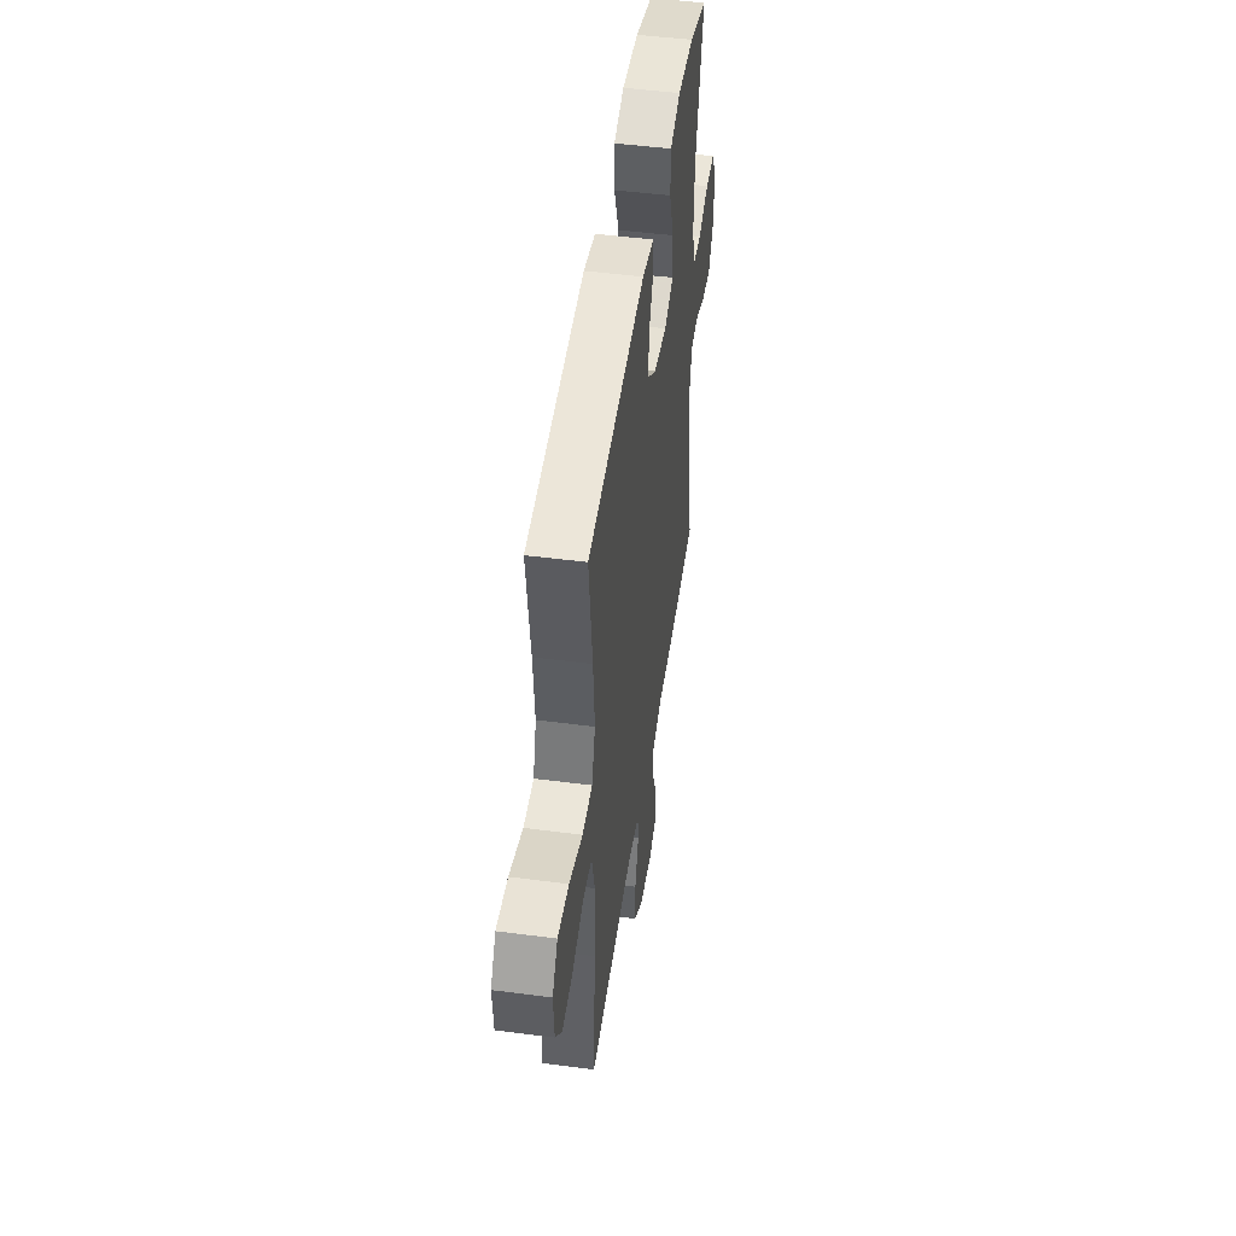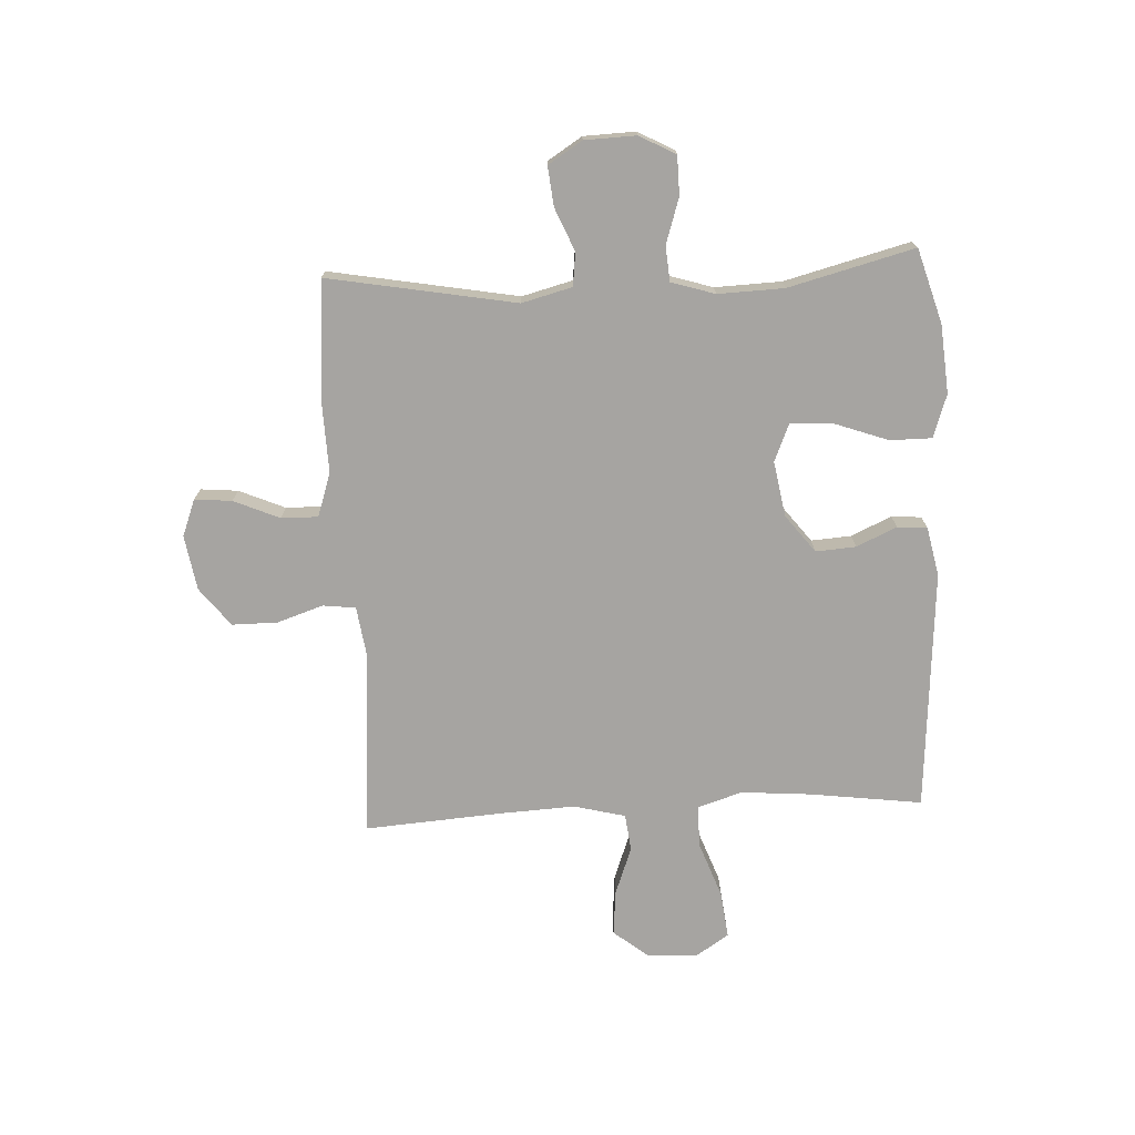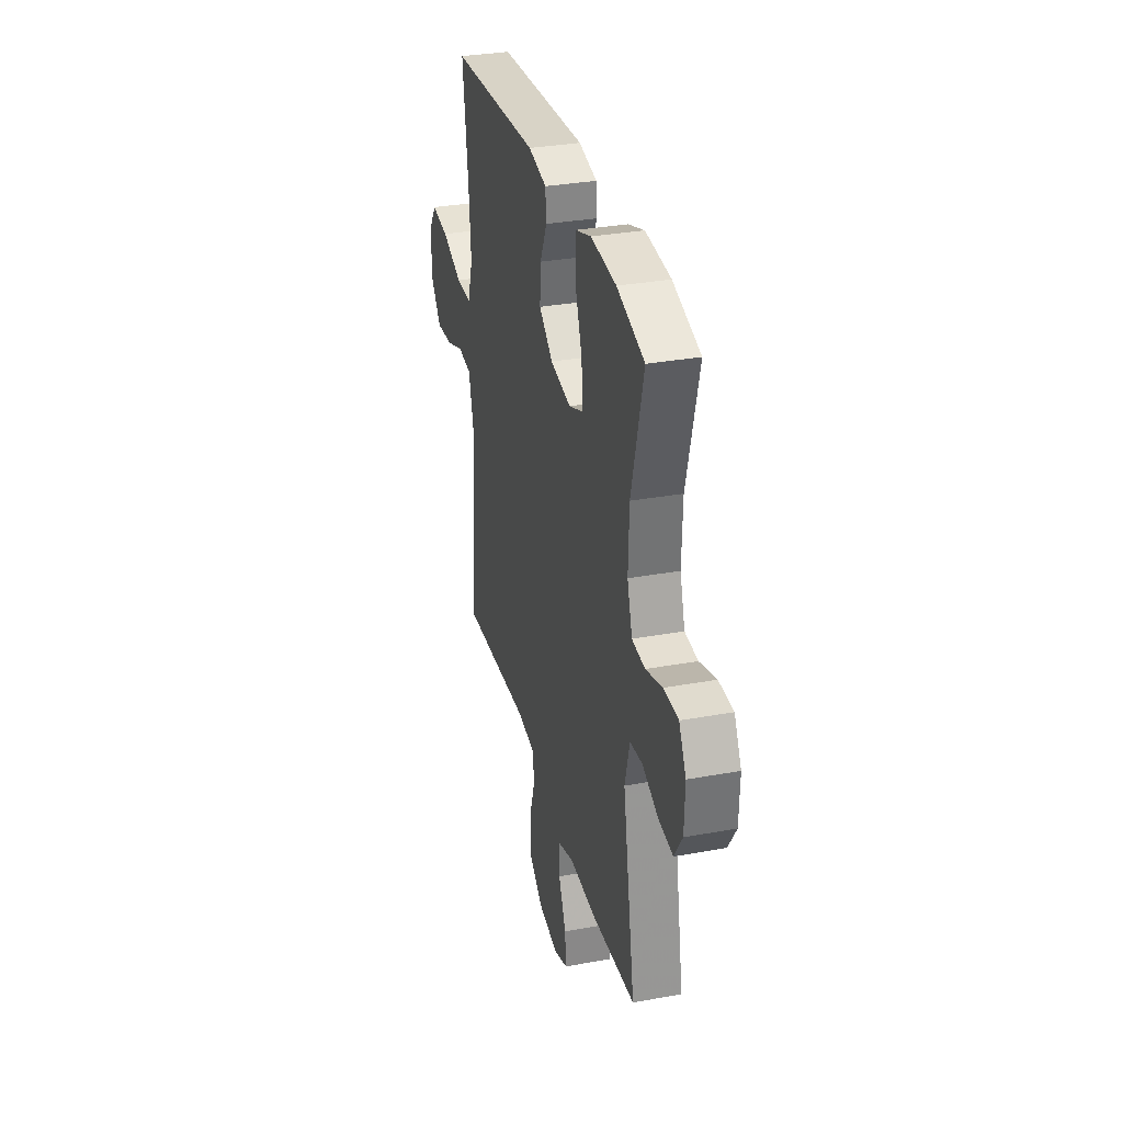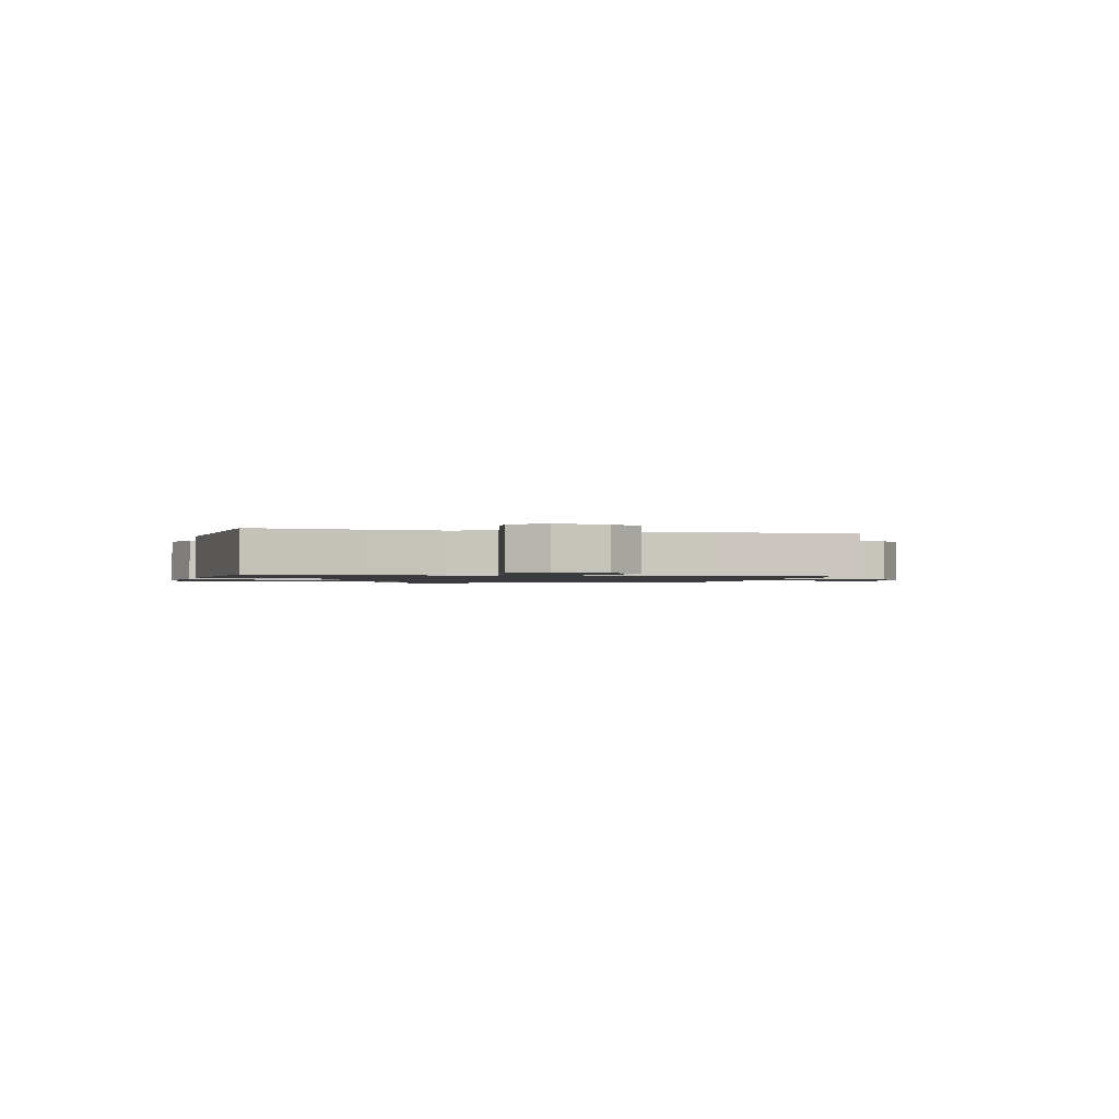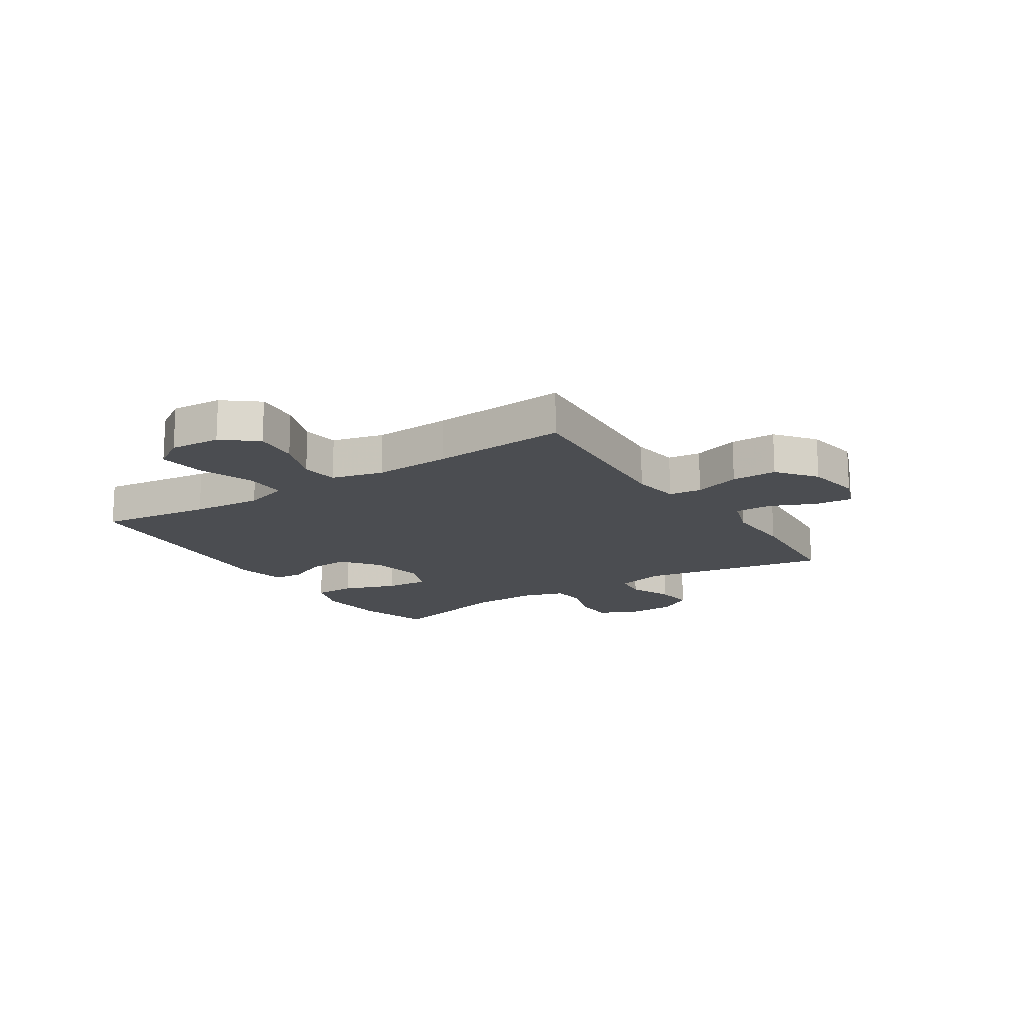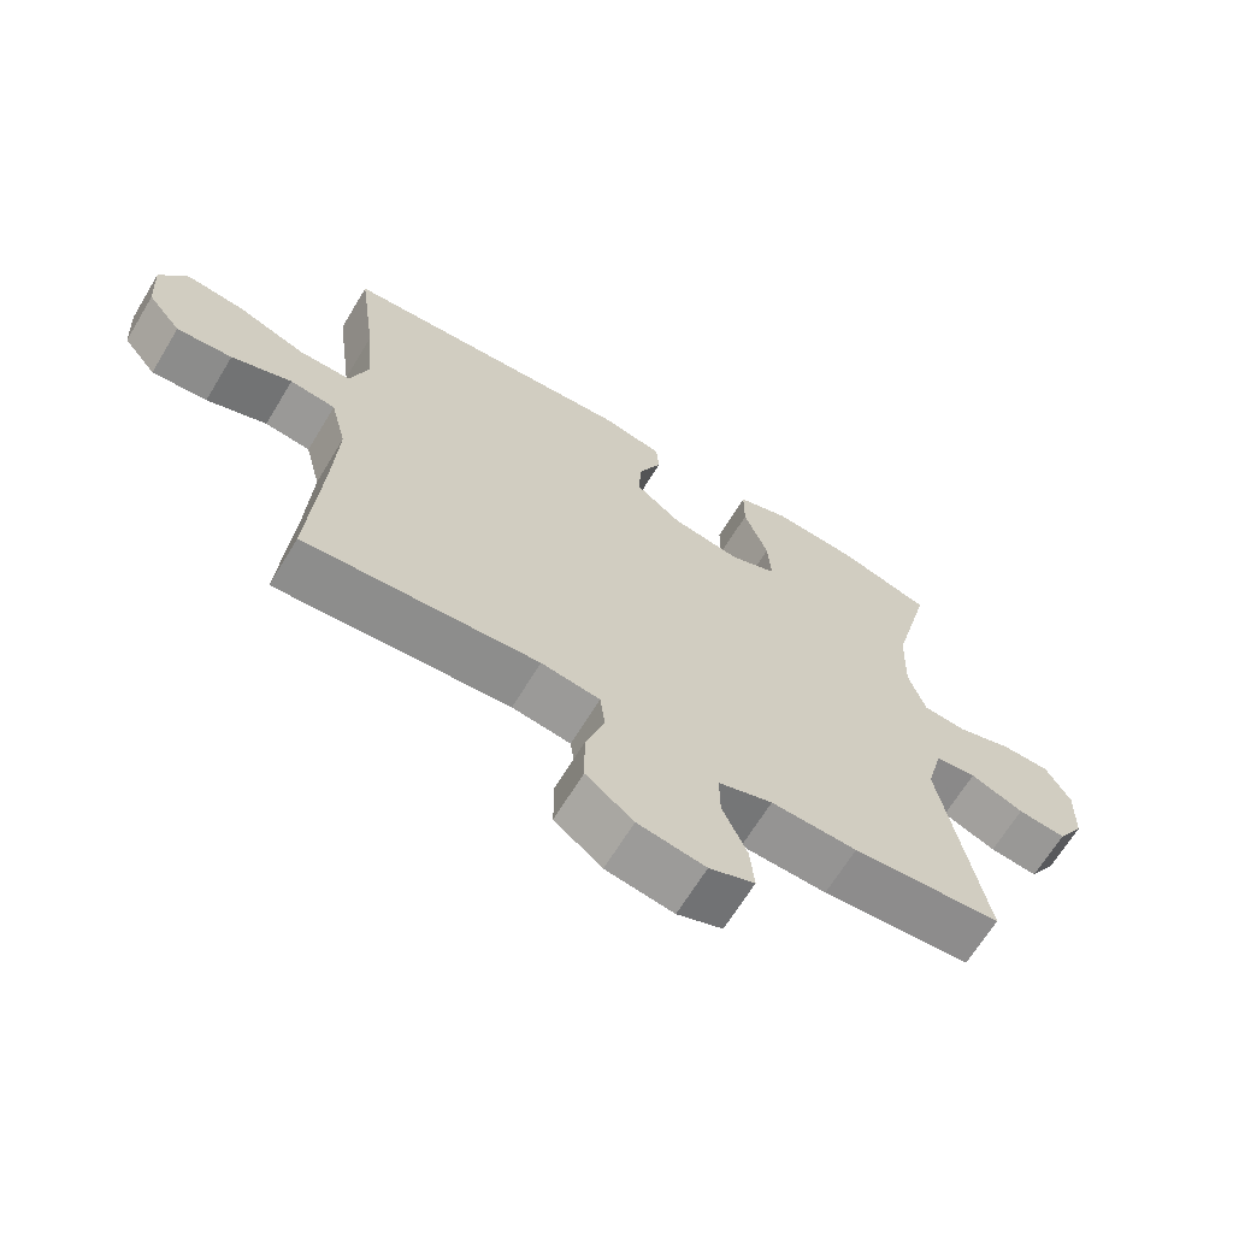
<metadata>
{"format":"obj","ext":"obj","renderer":"f3d","projection":"perspective","resolution":1024,"background":"white","views":[{"elev":48.5,"azim":98.3,"up":"+Z"},{"elev":-73.5,"azim":-87.1,"up":"+Y"},{"elev":32.5,"azim":-104.3,"up":"+Z"},{"elev":-1.2,"azim":75.9,"up":"+Y"},{"elev":-16.0,"azim":123.0,"up":"+Y"},{"elev":-66.4,"azim":148.8,"up":"+Z"}]}
</metadata>
<code>
v -0.5 0.07 -0.5
v -0.44 0.07 -0.168
v -0.463 0.07 -0.079
v -0.522 0.07 -0.072
v -0.598 0.07 -0.104
v -0.667 0.07 -0.111
v -0.705 0.07 -0.051
v -0.708 0.07 0.04
v -0.674 0.07 0.104
v -0.605 0.07 0.105
v -0.525 0.07 0.079
v -0.463 0.07 0.084
v -0.439 0.07 0.161
v -0.443 0.07 0.278
v -0.5 0.07 0.5
v -0.369 0.07 0.539
v -0.248 0.07 0.549
v -0.172 0.07 0.523
v -0.172 0.07 0.449
v -0.206 0.07 0.355
v -0.211 0.07 0.279
v -0.144 0.07 0.251
v -0.046 0.07 0.268
v 0.02 0.07 0.319
v 0.015 0.07 0.39
v -0.017 0.07 0.461
v -0.013 0.07 0.514
v 0.074 0.07 0.532
v 0.5 0.07 0.5
v 0.474 0.07 0.302
v 0.464 0.07 0.178
v 0.489 0.07 0.099
v 0.563 0.07 0.099
v 0.661 0.07 0.135
v 0.744 0.07 0.145
v 0.783 0.07 0.086
v 0.777 0.07 -0.004
v 0.729 0.07 -0.064
v 0.65 0.07 -0.057
v 0.564 0.07 -0.025
v 0.499 0.07 -0.033
v 0.476 0.07 -0.124
v 0.483 0.07 -0.261
v 0.5 0.07 -0.5
v 0.166 0.07 -0.475
v 0.082 0.07 -0.487
v 0.075 0.07 -0.545
v 0.102 0.07 -0.627
v 0.102 0.07 -0.707
v 0.034 0.07 -0.76
v -0.063 0.07 -0.776
v -0.128 0.07 -0.751
v -0.122 0.07 -0.685
v -0.087 0.07 -0.604
v -0.086 0.07 -0.539
v -0.164 0.07 -0.513
v -0.287 0.07 -0.517
v -0.5 0 -0.5
v -0.44 0 -0.168
v -0.463 0 -0.079
v -0.522 0 -0.072
v -0.598 0 -0.104
v -0.667 0 -0.111
v -0.705 0 -0.051
v -0.708 0 0.04
v -0.674 0 0.104
v -0.605 0 0.105
v -0.525 0 0.079
v -0.463 0 0.084
v -0.439 0 0.161
v -0.443 0 0.278
v -0.5 0 0.5
v -0.369 0 0.539
v -0.248 0 0.549
v -0.172 0 0.523
v -0.172 0 0.449
v -0.206 0 0.355
v -0.211 0 0.279
v -0.144 0 0.251
v -0.046 0 0.268
v 0.02 0 0.319
v 0.015 0 0.39
v -0.017 0 0.461
v -0.013 0 0.514
v 0.074 0 0.532
v 0.5 0 0.5
v 0.474 0 0.302
v 0.464 0 0.178
v 0.489 0 0.099
v 0.563 0 0.099
v 0.661 0 0.135
v 0.744 0 0.145
v 0.783 0 0.086
v 0.777 0 -0.004
v 0.729 0 -0.064
v 0.65 0 -0.057
v 0.564 0 -0.025
v 0.499 0 -0.033
v 0.476 0 -0.124
v 0.483 0 -0.261
v 0.5 0 -0.5
v 0.166 0 -0.475
v 0.082 0 -0.487
v 0.075 0 -0.545
v 0.102 0 -0.627
v 0.102 0 -0.707
v 0.034 0 -0.76
v -0.063 0 -0.776
v -0.128 0 -0.751
v -0.122 0 -0.685
v -0.087 0 -0.604
v -0.086 0 -0.539
v -0.164 0 -0.513
v -0.287 0 -0.517
f 56 57 1 2
f 55 56 2 3
f 51 52 53 54
f 51 54 55
f 50 51 55
f 47 48 49 50
f 46 47 50 55
f 43 44 45
f 42 43 45 46
f 41 42 46 55
f 37 38 39 40
f 35 36 37 40
f 33 34 35 40
f 32 33 40 41
f 31 32 41 55
f 27 28 29 30
f 25 26 27 30
f 24 25 30 31
f 23 24 31 55
f 17 18 19 20
f 17 20 21
f 14 15 16 17
f 13 14 17 21
f 12 13 21 22
f 8 9 10 11
f 8 11 12
f 7 8 12
f 4 5 6 7
f 4 7 12 22
f 22 23 55 3
f 3 4 22
f 59 58 114 113
f 60 59 113 112
f 111 110 109 108
f 112 111 108
f 112 108 107
f 107 106 105 104
f 112 107 104 103
f 102 101 100
f 103 102 100 99
f 112 103 99 98
f 97 96 95 94
f 97 94 93 92
f 97 92 91 90
f 98 97 90 89
f 112 98 89 88
f 87 86 85 84
f 87 84 83 82
f 88 87 82 81
f 112 88 81 80
f 77 76 75 74
f 78 77 74
f 74 73 72 71
f 78 74 71 70
f 79 78 70 69
f 68 67 66 65
f 69 68 65
f 69 65 64
f 64 63 62 61
f 79 69 64 61
f 60 112 80 79
f 79 61 60
f 1 58 59 2
f 2 59 60 3
f 3 60 61 4
f 4 61 62 5
f 5 62 63 6
f 6 63 64 7
f 7 64 65 8
f 8 65 66 9
f 9 66 67 10
f 10 67 68 11
f 11 68 69 12
f 12 69 70 13
f 13 70 71 14
f 14 71 72 15
f 15 72 73 16
f 16 73 74 17
f 17 74 75 18
f 18 75 76 19
f 19 76 77 20
f 20 77 78 21
f 21 78 79 22
f 22 79 80 23
f 23 80 81 24
f 24 81 82 25
f 25 82 83 26
f 26 83 84 27
f 27 84 85 28
f 28 85 86 29
f 29 86 87 30
f 30 87 88 31
f 31 88 89 32
f 32 89 90 33
f 33 90 91 34
f 34 91 92 35
f 35 92 93 36
f 36 93 94 37
f 37 94 95 38
f 38 95 96 39
f 39 96 97 40
f 40 97 98 41
f 41 98 99 42
f 42 99 100 43
f 43 100 101 44
f 44 101 102 45
f 45 102 103 46
f 46 103 104 47
f 47 104 105 48
f 48 105 106 49
f 49 106 107 50
f 50 107 108 51
f 51 108 109 52
f 52 109 110 53
f 53 110 111 54
f 54 111 112 55
f 55 112 113 56
f 56 113 114 57
f 57 114 58 1

</code>
